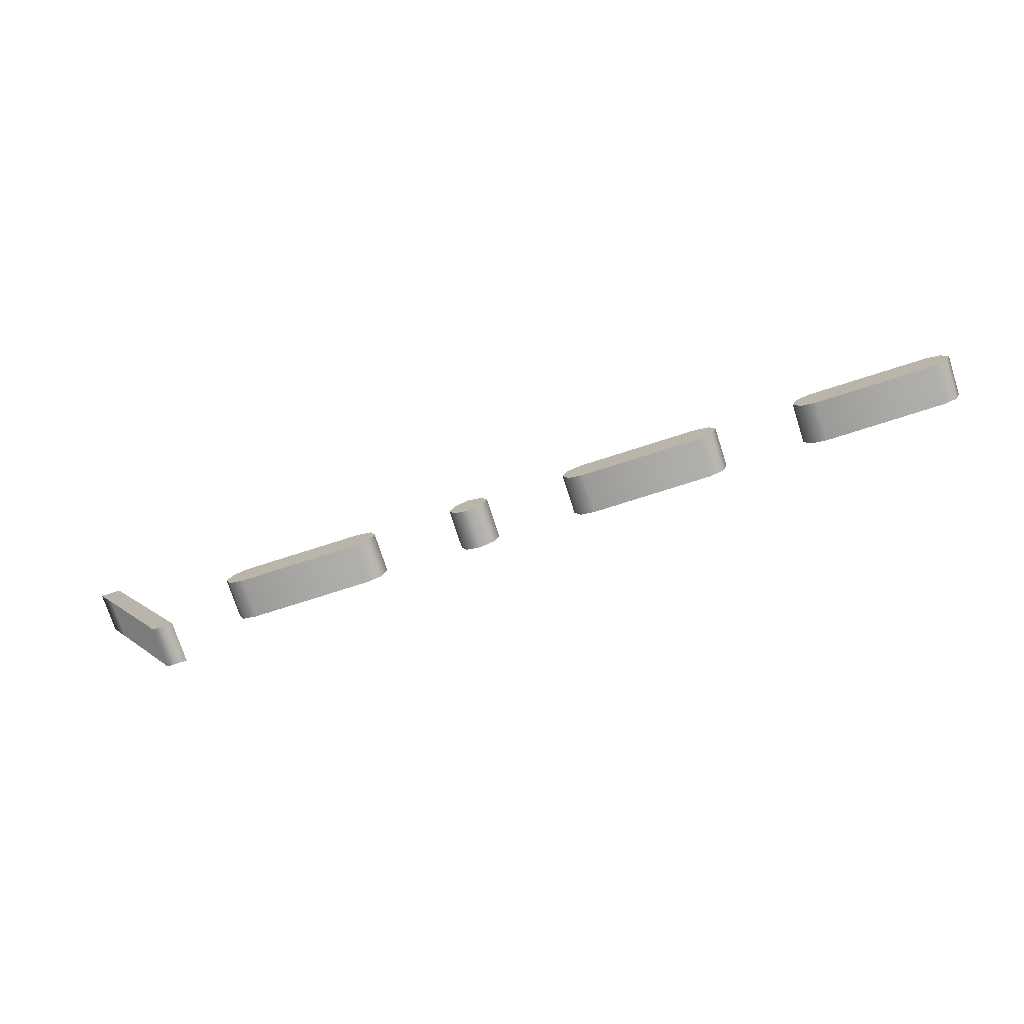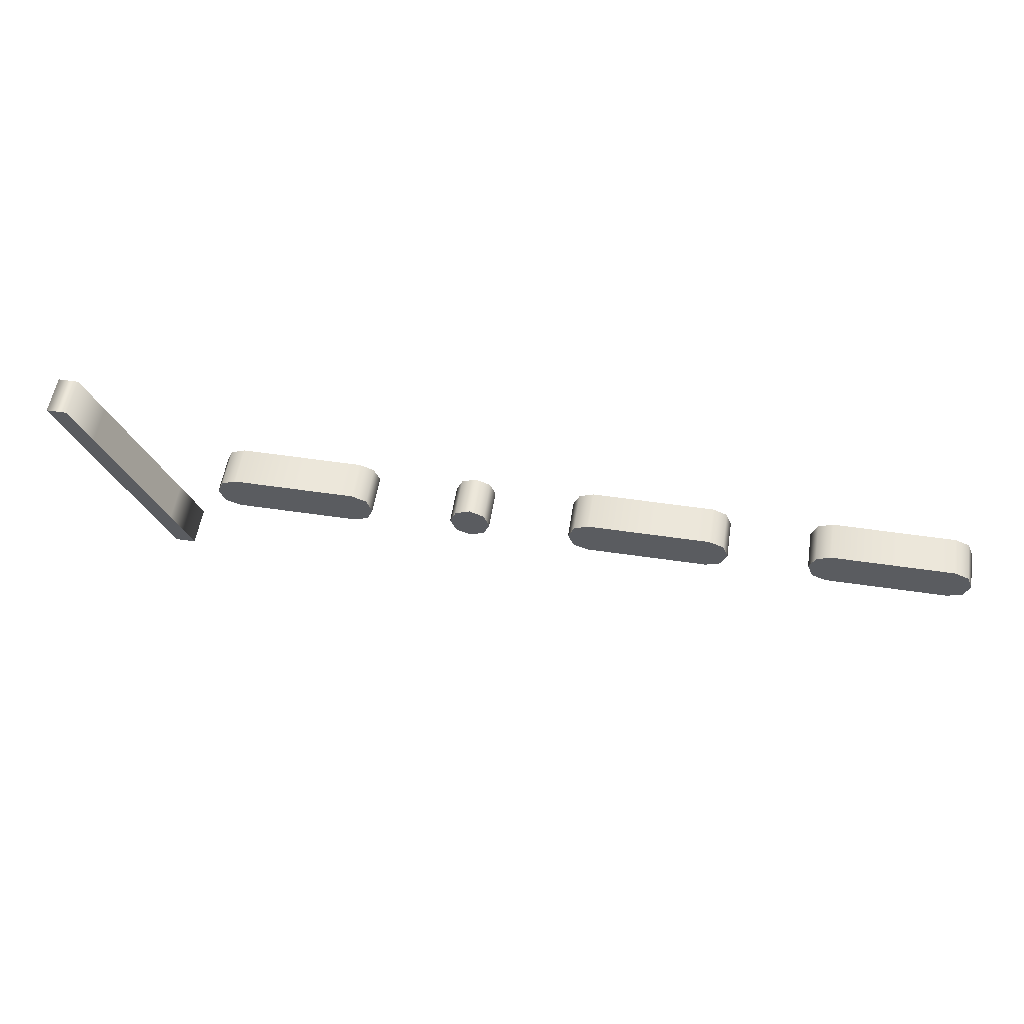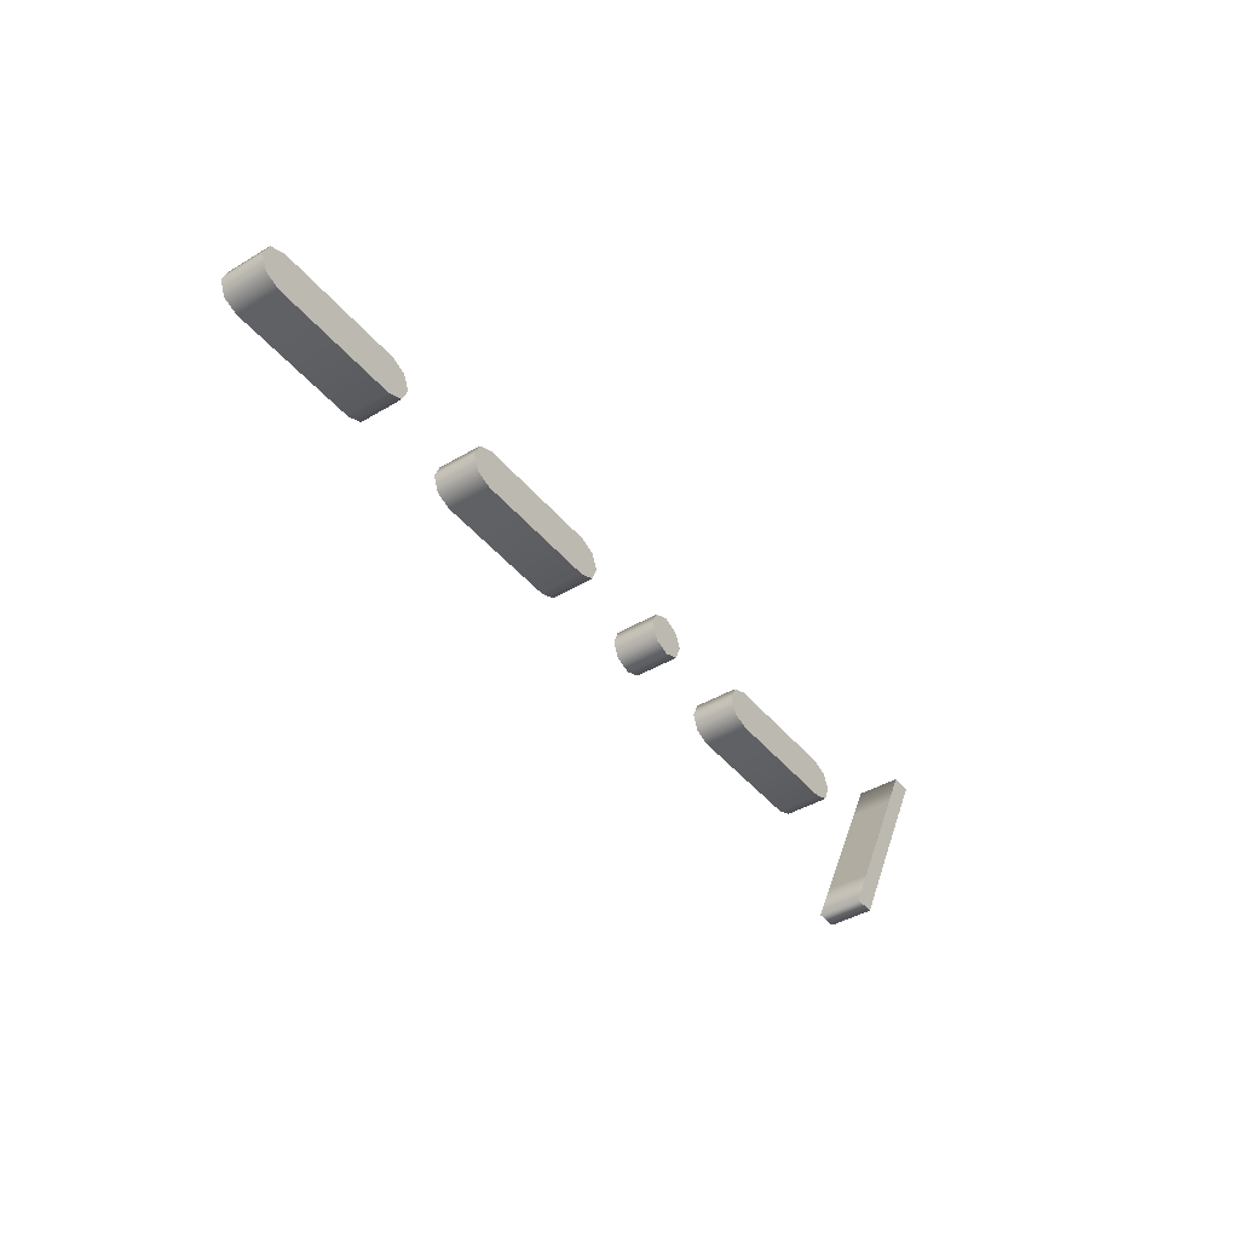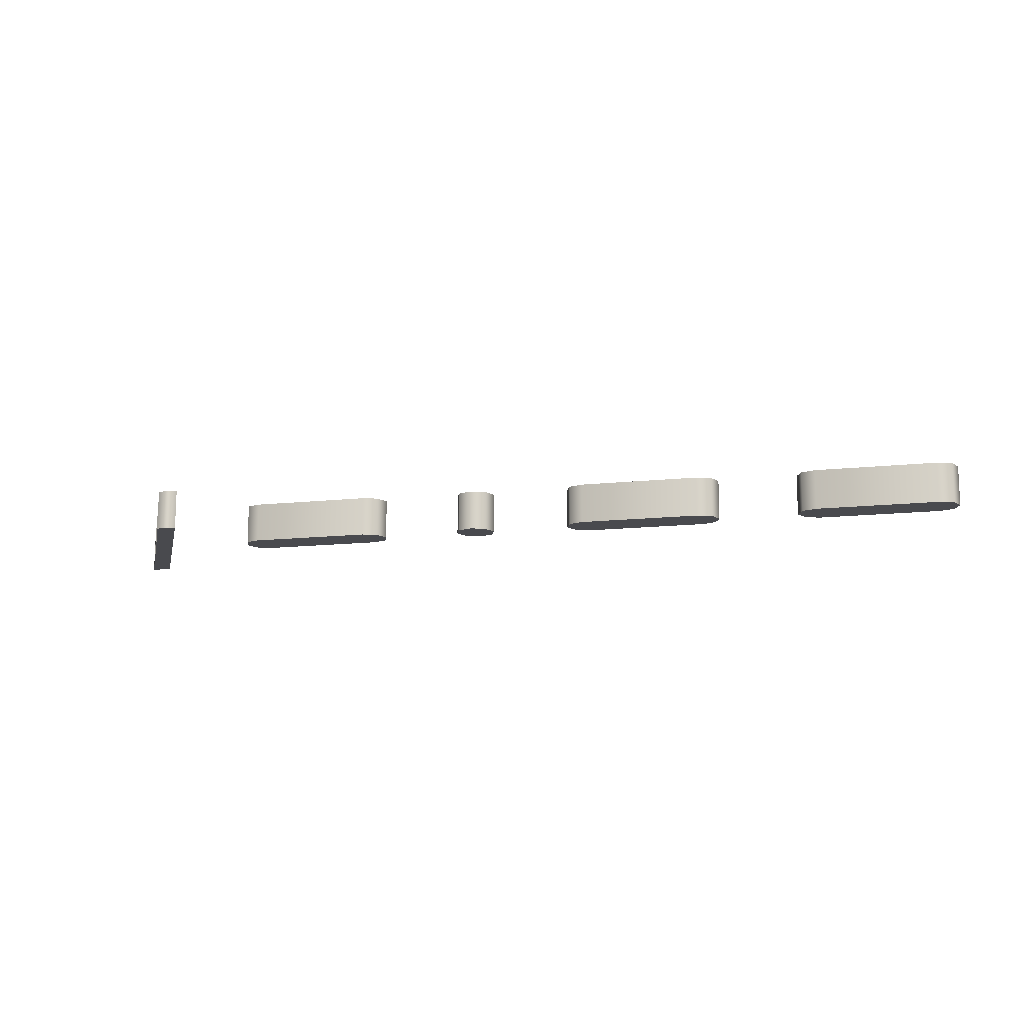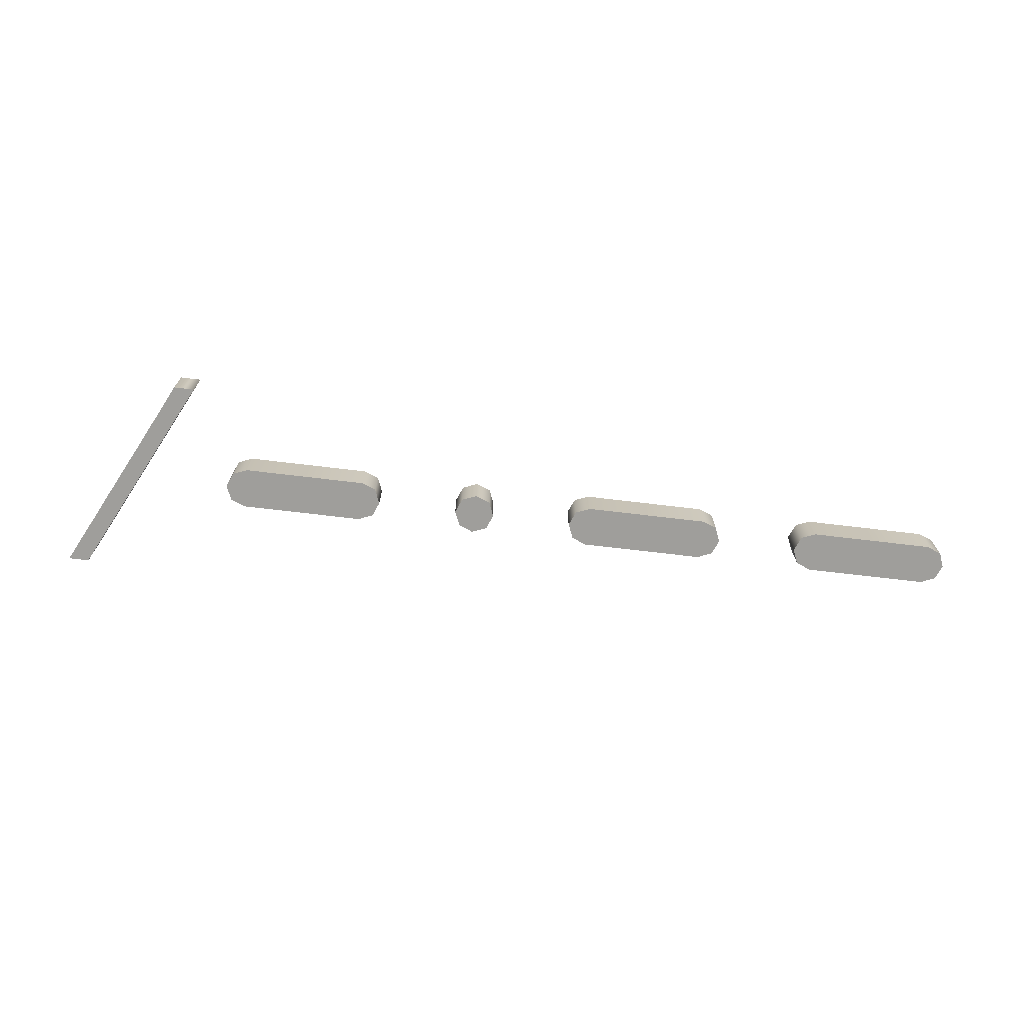
<metadata>
{"format":"obj","ext":"obj","renderer":"f3d","projection":"perspective","resolution":1024,"background":"white","views":[{"elev":-74.7,"azim":17.8,"up":"+Y"},{"elev":54.5,"azim":8.9,"up":"+Y"},{"elev":-42.0,"azim":125.6,"up":"+Y"},{"elev":-13.4,"azim":14.2,"up":"+Z"},{"elev":-70.8,"azim":-6.8,"up":"+Z"}]}
</metadata>
<code>
o q
v -1.8 -0.3 -0.1
v -1.7 -0.3 -0.1
v -1.8 -0.1 -0.1
v -1.9 0.1 -0.1
v -2 0.3 -0.1
v -2.1 0.5 -0.1
v -2.2 0.7 -0.1
v -2.3 0.7 -0.1
v -2.2 0.5 -0.1
v -2.198 0.5 -0.1
v -2.1 0.3 -0.1
v -2.098 0.3 -0.1
v -2 0.1 -0.1
v -1.998 0.1 -0.1
v -1.9 -0.1 -0.1
v -1.898 -0.1 -0.1
v 1.6 0.1 -0.1
v 2.2 0.1 -0.1
v 2.272 0.1281 -0.1
v 2.3 0.2 -0.1
v 2.272 0.2703 -0.1
v 2.2 0.3 -0.1
v 1.6 0.3 -0.1
v 1.53 0.2703 -0.1
v 1.5 0.2 -0.1
v 1.53 0.1281 -0.1
v 0.4 0.1 -0.1
v 1 0.1 -0.1
v 1.072 0.1281 -0.1
v 1.1 0.2 -0.1
v 1.072 0.2703 -0.1
v 1 0.3 -0.1
v 0.4 0.3 -0.1
v 0.3297 0.2703 -0.1
v 0.3 0.2 -0.1
v 0.3297 0.1281 -0.1
v -0.2 0.1 -0.1
v -0.1281 0.1281 -0.1
v -0.1 0.2 -0.1
v -0.1281 0.2703 -0.1
v -0.2 0.3 -0.1
v -0.2703 0.2703 -0.1
v -0.3 0.2 -0.1
v -0.2703 0.1281 -0.1
v -1.4 0.1 -0.1
v -0.8 0.1 -0.1
v -0.7281 0.1281 -0.1
v -0.7 0.2 -0.1
v -0.7281 0.2703 -0.1
v -0.8 0.3 -0.1
v -1.4 0.3 -0.1
v -1.47 0.2703 -0.1
v -1.5 0.2 -0.1
v -1.47 0.1281 -0.1
v -1.8 -0.3 0.1
v -1.7 -0.3 0.1
v -1.8 -0.1 0.1
v -1.9 0.1 0.1
v -2 0.3 0.1
v -2.1 0.5 0.1
v -2.2 0.7 0.1
v -2.3 0.7 0.1
v -2.2 0.5 0.1
v -2.198 0.5 0.1
v -2.1 0.3 0.1
v -2.098 0.3 0.1
v -2 0.1 0.1
v -1.998 0.1 0.1
v -1.9 -0.1 0.1
v -1.898 -0.1 0.1
v 1.6 0.1 0.1
v 2.2 0.1 0.1
v 2.272 0.1281 0.1
v 2.3 0.2 0.1
v 2.272 0.2703 0.1
v 2.2 0.3 0.1
v 1.6 0.3 0.1
v 1.53 0.2703 0.1
v 1.5 0.2 0.1
v 1.53 0.1281 0.1
v 0.4 0.1 0.1
v 1 0.1 0.1
v 1.072 0.1281 0.1
v 1.1 0.2 0.1
v 1.072 0.2703 0.1
v 1 0.3 0.1
v 0.4 0.3 0.1
v 0.3297 0.2703 0.1
v 0.3 0.2 0.1
v 0.3297 0.1281 0.1
v -0.2 0.1 0.1
v -0.1281 0.1281 0.1
v -0.1 0.2 0.1
v -0.1281 0.2703 0.1
v -0.2 0.3 0.1
v -0.2703 0.2703 0.1
v -0.3 0.2 0.1
v -0.2703 0.1281 0.1
v -1.4 0.1 0.1
v -0.8 0.1 0.1
v -0.7281 0.1281 0.1
v -0.7 0.2 0.1
v -0.7281 0.2703 0.1
v -0.8 0.3 0.1
v -1.4 0.3 0.1
v -1.47 0.2703 0.1
v -1.5 0.2 0.1
v -1.47 0.1281 0.1
v 1.6 0.1 0.1
v 1.6 0.1 -0.1
v 2.2 0.1 0.1
v 2.2 0.1 -0.1
v 2.272 0.1281 0.1
v 2.272 0.1281 -0.1
v 2.3 0.2 0.1
v 2.3 0.2 -0.1
v 2.272 0.2703 0.1
v 2.272 0.2703 -0.1
v 2.2 0.3 0.1
v 2.2 0.3 -0.1
v 1.6 0.3 0.1
v 1.6 0.3 -0.1
v 1.53 0.2703 0.1
v 1.53 0.2703 -0.1
v 1.5 0.2 0.1
v 1.5 0.2 -0.1
v 1.53 0.1281 0.1
v 1.53 0.1281 -0.1
v 0.4 0.1 0.1
v 0.4 0.1 -0.1
v 1 0.1 0.1
v 1 0.1 -0.1
v 1.072 0.1281 0.1
v 1.072 0.1281 -0.1
v 1.1 0.2 0.1
v 1.1 0.2 -0.1
v 1.072 0.2703 0.1
v 1.072 0.2703 -0.1
v 1 0.3 0.1
v 1 0.3 -0.1
v 0.4 0.3 0.1
v 0.4 0.3 -0.1
v 0.3297 0.2703 0.1
v 0.3297 0.2703 -0.1
v 0.3 0.2 0.1
v 0.3 0.2 -0.1
v 0.3297 0.1281 0.1
v 0.3297 0.1281 -0.1
v -0.2 0.1 0.1
v -0.2 0.1 -0.1
v -0.1281 0.1281 0.1
v -0.1281 0.1281 -0.1
v -0.1 0.2 0.1
v -0.1 0.2 -0.1
v -0.1281 0.2703 0.1
v -0.1281 0.2703 -0.1
v -0.2 0.3 0.1
v -0.2 0.3 -0.1
v -0.2703 0.2703 0.1
v -0.2703 0.2703 -0.1
v -0.3 0.2 0.1
v -0.3 0.2 -0.1
v -0.2703 0.1281 0.1
v -0.2703 0.1281 -0.1
v -1.4 0.1 0.1
v -1.4 0.1 -0.1
v -0.8 0.1 0.1
v -0.8 0.1 -0.1
v -0.7281 0.1281 0.1
v -0.7281 0.1281 -0.1
v -0.7 0.2 0.1
v -0.7 0.2 -0.1
v -0.7281 0.2703 0.1
v -0.7281 0.2703 -0.1
v -0.8 0.3 0.1
v -0.8 0.3 -0.1
v -1.4 0.3 0.1
v -1.4 0.3 -0.1
v -1.47 0.2703 0.1
v -1.47 0.2703 -0.1
v -1.5 0.2 0.1
v -1.5 0.2 -0.1
v -1.47 0.1281 0.1
v -1.47 0.1281 -0.1
v -1.8 -0.3 0.1
v -1.8 -0.3 -0.1
v -1.7 -0.3 0.1
v -1.7 -0.3 -0.1
v -1.8 -0.1 0.1
v -1.8 -0.1 -0.1
v -1.9 0.1 0.1
v -1.9 0.1 -0.1
v -2 0.3 0.1
v -2 0.3 -0.1
v -2.1 0.5 0.1
v -2.1 0.5 -0.1
v -2.2 0.7 0.1
v -2.2 0.7 -0.1
v -2.3 0.7 0.1
v -2.3 0.7 -0.1
v -2.2 0.5 0.1
v -2.2 0.5 -0.1
v -2.198 0.5 0.1
v -2.198 0.5 -0.1
v -2.1 0.3 0.1
v -2.1 0.3 -0.1
v -2.098 0.3 0.1
v -2.098 0.3 -0.1
v -2 0.1 0.1
v -2 0.1 -0.1
v -1.998 0.1 0.1
v -1.998 0.1 -0.1
v -1.9 -0.1 0.1
v -1.9 -0.1 -0.1
v -1.898 -0.1 0.1
v -1.898 -0.1 -0.1
f 21 23 22
f 21 24 23
f 20 24 21
f 20 25 24
f 19 25 20
f 19 26 25
f 18 26 19
f 18 17 26
f 31 33 32
f 31 34 33
f 30 34 31
f 30 35 34
f 29 35 30
f 29 36 35
f 28 36 29
f 28 27 36
f 40 42 41
f 39 42 40
f 39 43 42
f 38 43 39
f 38 44 43
f 37 44 38
f 49 51 50
f 49 52 51
f 48 52 49
f 48 53 52
f 47 53 48
f 47 54 53
f 46 54 47
f 46 45 54
f 6 8 7
f 6 9 8
f 5 10 6
f 10 9 6
f 5 11 10
f 4 12 5
f 12 11 5
f 4 13 12
f 3 14 4
f 14 13 4
f 3 15 14
f 2 16 3
f 16 15 3
f 2 1 16
f 75 76 77
f 75 77 78
f 74 75 78
f 74 78 79
f 73 74 79
f 73 79 80
f 72 73 80
f 72 80 71
f 85 86 87
f 85 87 88
f 84 85 88
f 84 88 89
f 83 84 89
f 83 89 90
f 82 83 90
f 82 90 81
f 94 95 96
f 93 94 96
f 93 96 97
f 92 93 97
f 92 97 98
f 91 92 98
f 103 104 105
f 103 105 106
f 102 103 106
f 102 106 107
f 101 102 107
f 101 107 108
f 100 101 108
f 100 108 99
f 60 61 62
f 60 62 63
f 59 60 64
f 64 60 63
f 59 64 65
f 58 59 66
f 66 59 65
f 58 66 67
f 57 58 68
f 68 58 67
f 57 68 69
f 56 57 70
f 70 57 69
f 56 70 55
f 110 112 111 109
f 112 114 113 111
f 114 116 115 113
f 116 118 117 115
f 118 120 119 117
f 120 122 121 119
f 122 124 123 121
f 124 126 125 123
f 126 128 127 125
f 128 110 109 127
f 130 132 131 129
f 132 134 133 131
f 134 136 135 133
f 136 138 137 135
f 138 140 139 137
f 140 142 141 139
f 142 144 143 141
f 144 146 145 143
f 146 148 147 145
f 148 130 129 147
f 150 152 151 149
f 152 154 153 151
f 154 156 155 153
f 156 158 157 155
f 158 160 159 157
f 160 162 161 159
f 162 164 163 161
f 164 150 149 163
f 166 168 167 165
f 168 170 169 167
f 170 172 171 169
f 172 174 173 171
f 174 176 175 173
f 176 178 177 175
f 178 180 179 177
f 180 182 181 179
f 182 184 183 181
f 184 166 165 183
f 186 188 187 185
f 188 190 189 187
f 190 192 191 189
f 192 194 193 191
f 194 196 195 193
f 196 198 197 195
f 198 200 199 197
f 200 202 201 199
f 202 204 203 201
f 204 206 205 203
f 206 208 207 205
f 208 210 209 207
f 210 212 211 209
f 212 214 213 211
f 214 216 215 213
f 216 186 185 215

</code>
